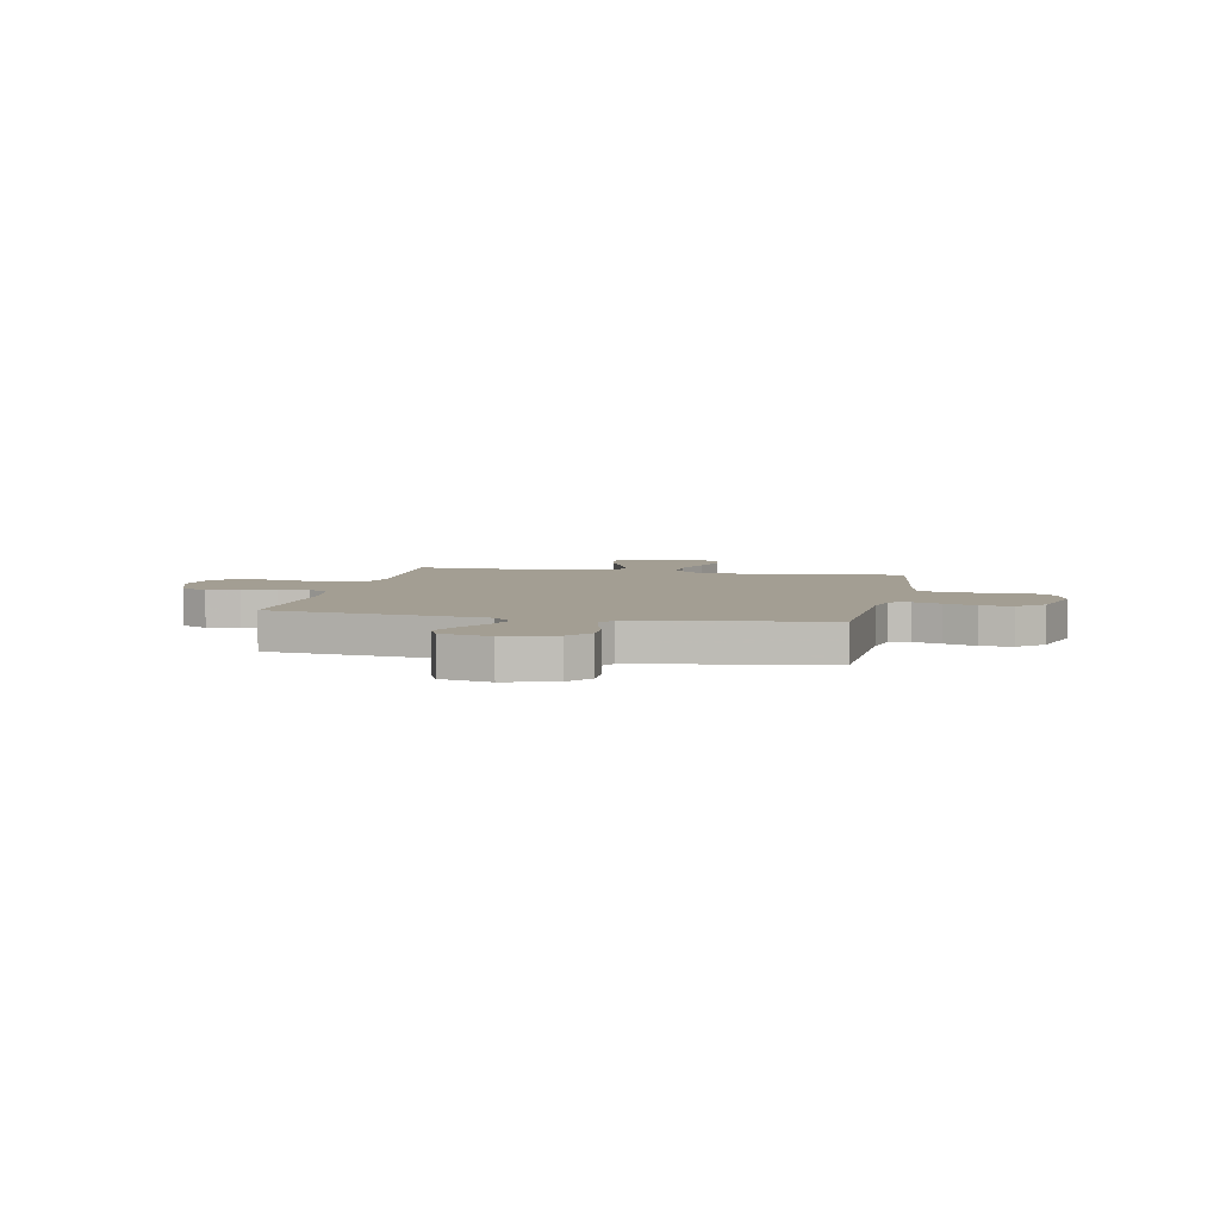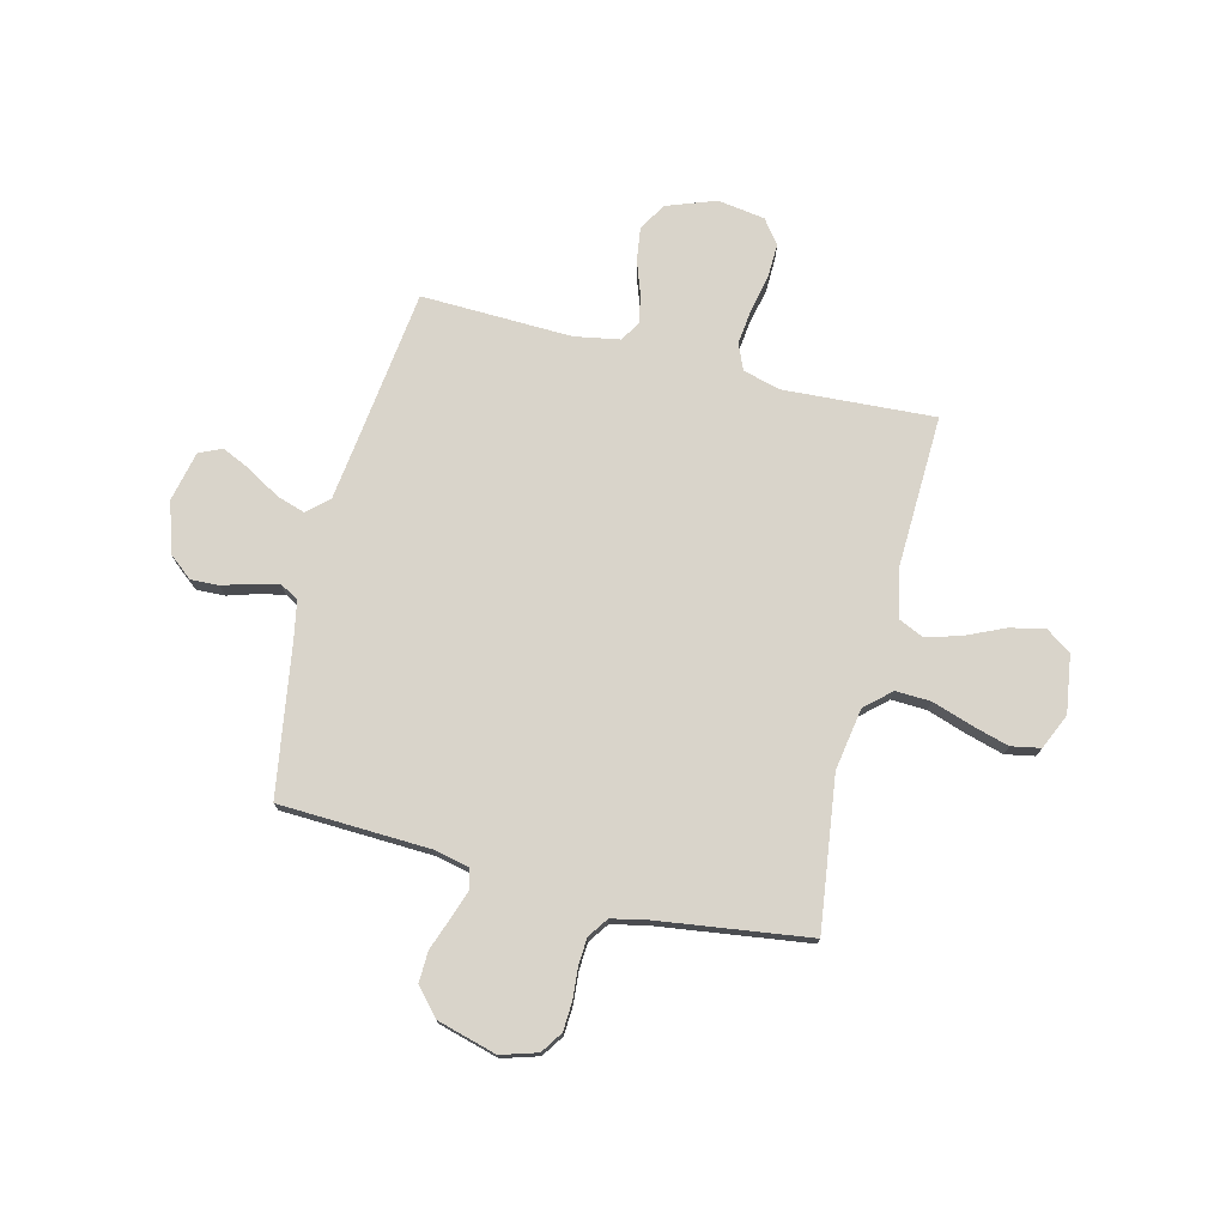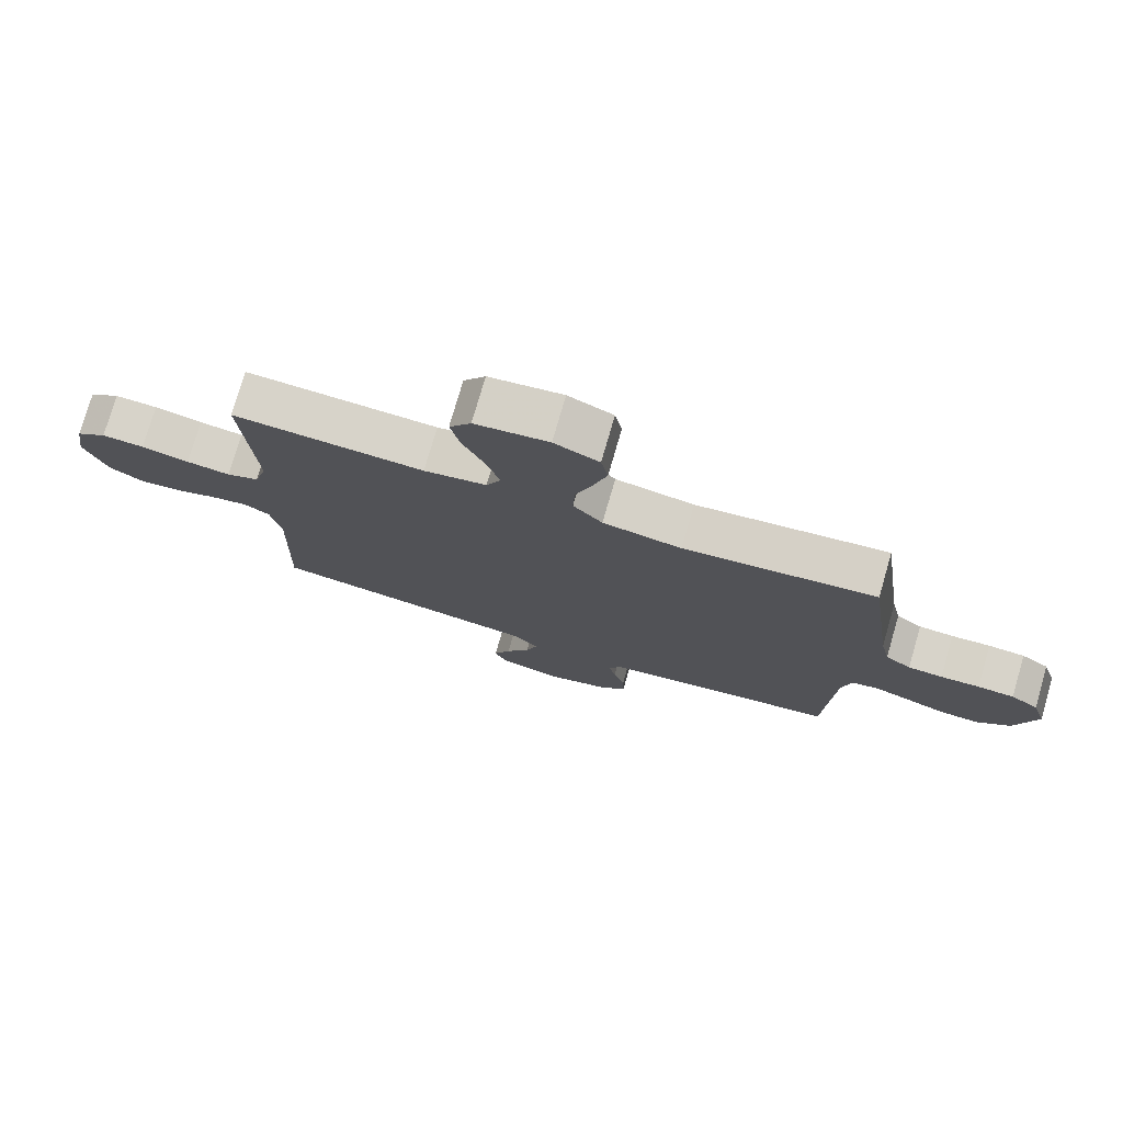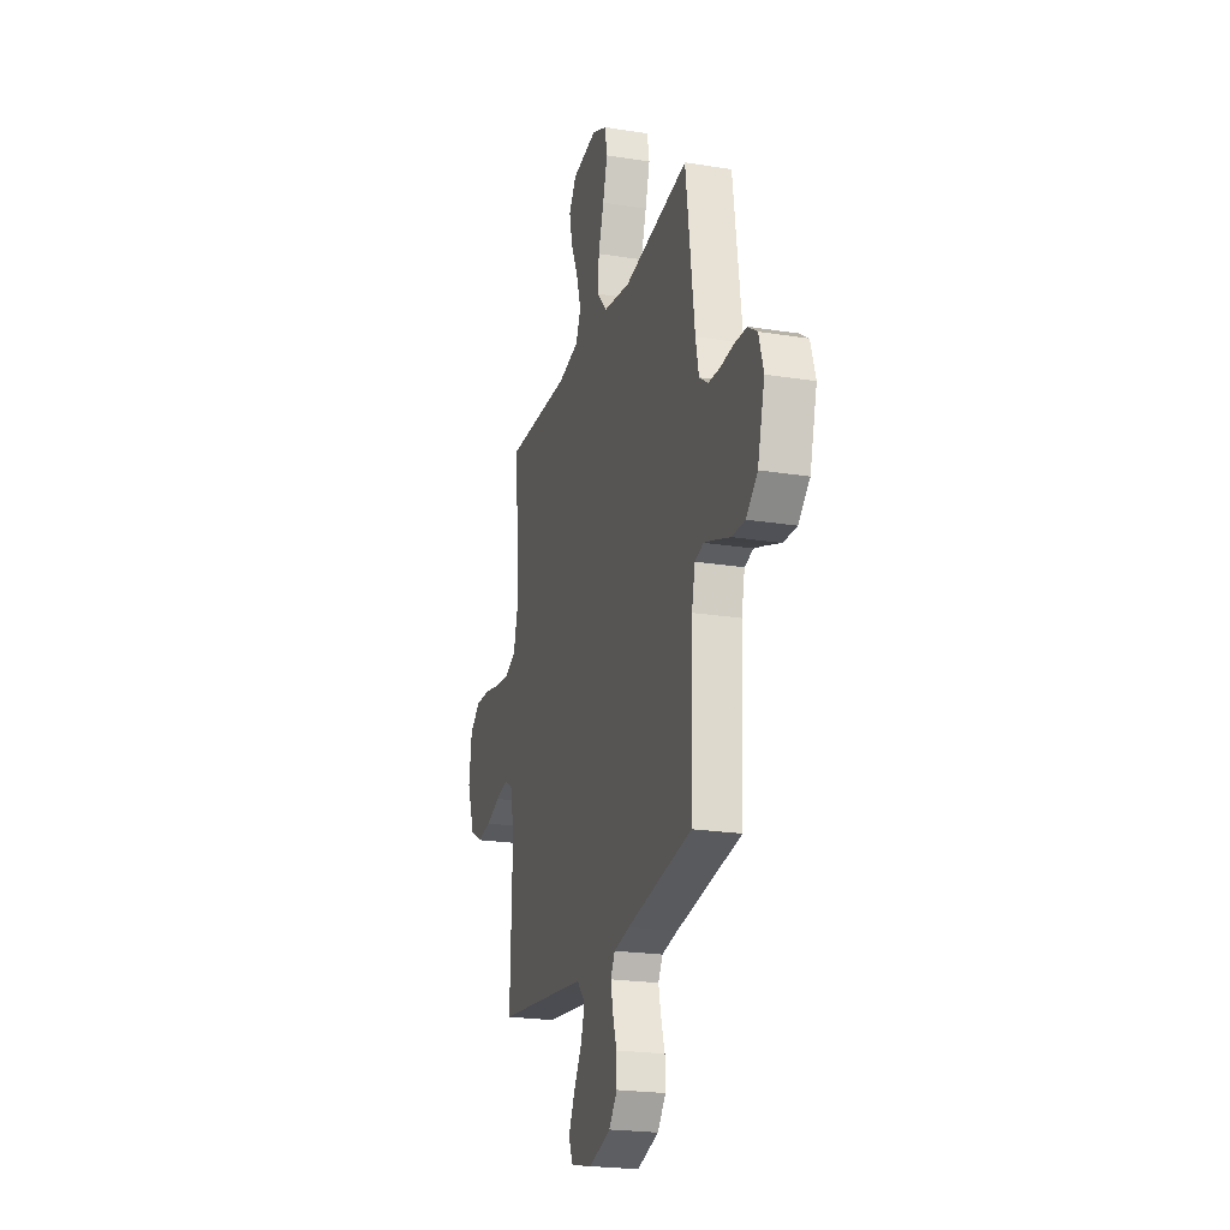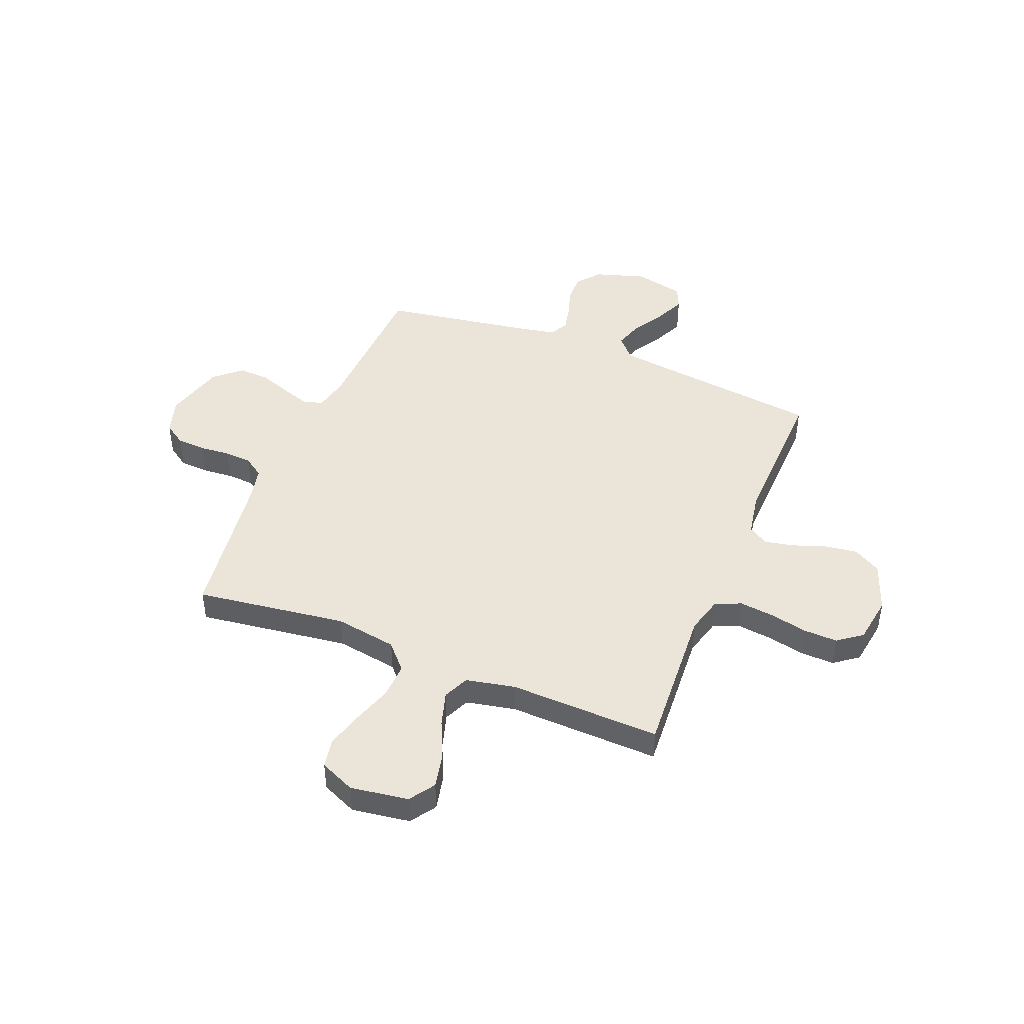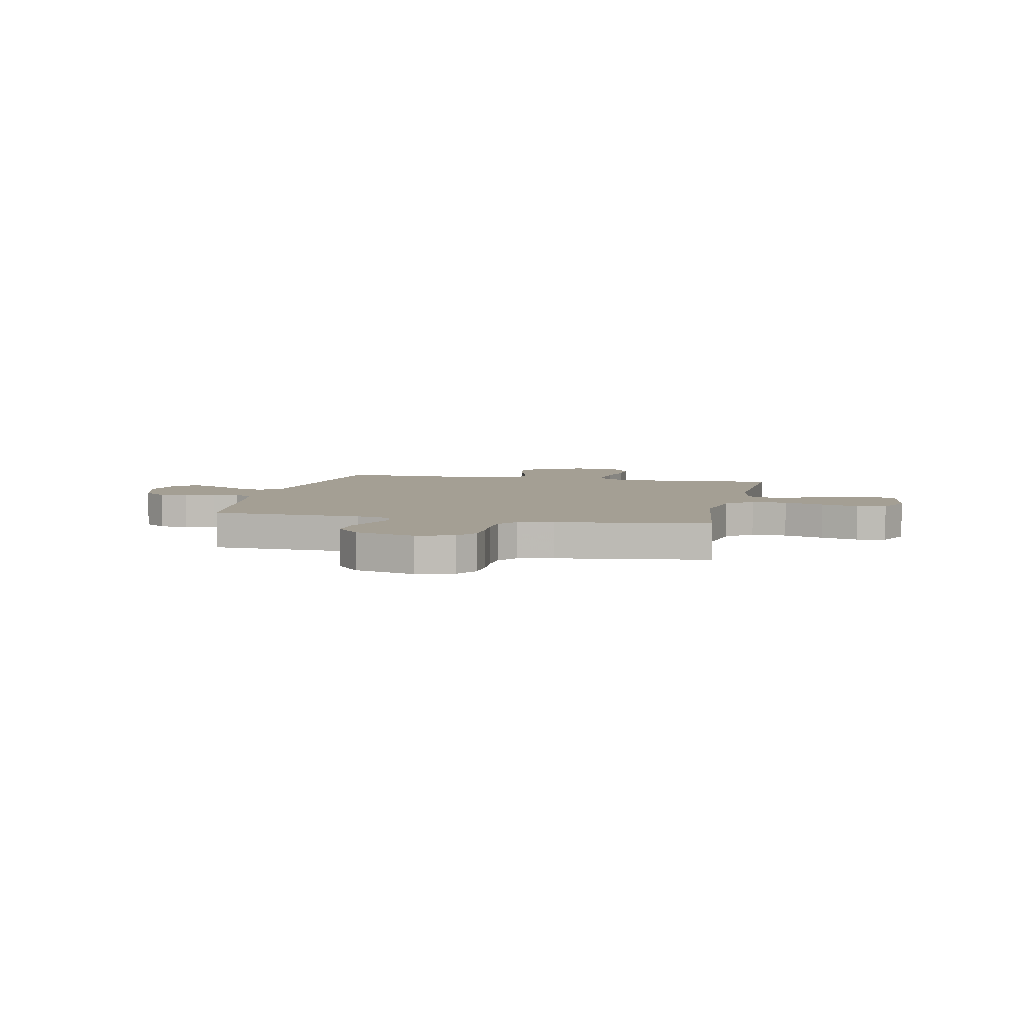
<metadata>
{"format":"obj","ext":"obj","renderer":"f3d","projection":"perspective","resolution":1024,"background":"white","views":[{"elev":5.2,"azim":-168.3,"up":"+Y"},{"elev":74.8,"azim":-76.0,"up":"+Y"},{"elev":76.7,"azim":-163.8,"up":"+Z"},{"elev":-22.2,"azim":-105.6,"up":"+Z"},{"elev":45.1,"azim":21.9,"up":"+Y"},{"elev":5.5,"azim":-77.7,"up":"+Y"}]}
</metadata>
<code>
v 0.5 0.07 0.5
v 0.482 0.07 0.2
v 0.502 0.07 0.126
v 0.553 0.07 0.104
v 0.622 0.07 0.112
v 0.697 0.07 0.128
v 0.764 0.07 0.13
v 0.812 0.07 0.094
v 0.826 0.07 0
v 0.79 0.07 -0.098
v 0.735 0.07 -0.13
v 0.67 0.07 -0.121
v 0.605 0.07 -0.098
v 0.547 0.07 -0.086
v 0.507 0.07 -0.111
v 0.491 0.07 -0.2
v 0.5 0.07 -0.5
v 0.2 0.07 -0.537
v 0.074 0.07 -0.553
v 0.036 0.07 -0.595
v 0.054 0.07 -0.652
v 0.092 0.07 -0.715
v 0.119 0.07 -0.774
v 0.099 0.07 -0.819
v 0 0.07 -0.841
v -0.1 0.07 -0.81
v -0.138 0.07 -0.763
v -0.136 0.07 -0.707
v -0.118 0.07 -0.649
v -0.107 0.07 -0.598
v -0.127 0.07 -0.562
v -0.2 0.07 -0.548
v -0.5 0.07 -0.5
v -0.512 0.07 -0.2
v -0.527 0.07 -0.132
v -0.567 0.07 -0.121
v -0.623 0.07 -0.14
v -0.686 0.07 -0.163
v -0.748 0.07 -0.165
v -0.8 0.07 -0.119
v -0.833 0.07 0
v -0.811 0.07 0.072
v -0.768 0.07 0.101
v -0.711 0.07 0.104
v -0.65 0.07 0.099
v -0.596 0.07 0.102
v -0.556 0.07 0.13
v -0.541 0.07 0.2
v -0.5 0.07 0.5
v -0.2 0.07 0.46
v -0.077 0.07 0.48
v -0.031 0.07 0.531
v -0.034 0.07 0.601
v -0.06 0.07 0.679
v -0.081 0.07 0.753
v -0.07 0.07 0.811
v 0 0.07 0.842
v 0.115 0.07 0.825
v 0.149 0.07 0.775
v 0.134 0.07 0.706
v 0.1 0.07 0.631
v 0.079 0.07 0.561
v 0.102 0.07 0.51
v 0.2 0.07 0.49
v 0.5 0 0.5
v 0.482 0 0.2
v 0.502 0 0.126
v 0.553 0 0.104
v 0.622 0 0.112
v 0.697 0 0.128
v 0.764 0 0.13
v 0.812 0 0.094
v 0.826 0 0
v 0.79 0 -0.098
v 0.735 0 -0.13
v 0.67 0 -0.121
v 0.605 0 -0.098
v 0.547 0 -0.086
v 0.507 0 -0.111
v 0.491 0 -0.2
v 0.5 0 -0.5
v 0.2 0 -0.537
v 0.074 0 -0.553
v 0.036 0 -0.595
v 0.054 0 -0.652
v 0.092 0 -0.715
v 0.119 0 -0.774
v 0.099 0 -0.819
v 0 0 -0.841
v -0.1 0 -0.81
v -0.138 0 -0.763
v -0.136 0 -0.707
v -0.118 0 -0.649
v -0.107 0 -0.598
v -0.127 0 -0.562
v -0.2 0 -0.548
v -0.5 0 -0.5
v -0.512 0 -0.2
v -0.527 0 -0.132
v -0.567 0 -0.121
v -0.623 0 -0.14
v -0.686 0 -0.163
v -0.748 0 -0.165
v -0.8 0 -0.119
v -0.833 0 0
v -0.811 0 0.072
v -0.768 0 0.101
v -0.711 0 0.104
v -0.65 0 0.099
v -0.596 0 0.102
v -0.556 0 0.13
v -0.541 0 0.2
v -0.5 0 0.5
v -0.2 0 0.46
v -0.077 0 0.48
v -0.031 0 0.531
v -0.034 0 0.601
v -0.06 0 0.679
v -0.081 0 0.753
v -0.07 0 0.811
v 0 0 0.842
v 0.115 0 0.825
v 0.149 0 0.775
v 0.134 0 0.706
v 0.1 0 0.631
v 0.079 0 0.561
v 0.102 0 0.51
v 0.2 0 0.49
f 58 59 60 61
f 58 61 62
f 57 58 62
f 56 57 62
f 53 54 55 56
f 53 56 62 63
f 48 49 50
f 47 48 50 51
f 42 43 44 45
f 42 45 46
f 41 42 46
f 40 41 46
f 37 38 39 40
f 36 37 40 46
f 35 36 46 47
f 32 33 34
f 31 32 34 35
f 26 27 28 29
f 26 29 30
f 25 26 30
f 24 25 30
f 21 22 23 24
f 20 21 24 30
f 19 20 30 31
f 16 17 18
f 15 16 18 19
f 10 11 12 13
f 10 13 14
f 9 10 14
f 8 9 14
f 5 6 7 8
f 4 5 8 14
f 3 4 14 15
f 64 1 2
f 63 64 2 3
f 52 53 63 3
f 31 35 47 51
f 19 31 51 52
f 3 15 19 52
f 125 124 123 122
f 126 125 122
f 126 122 121
f 126 121 120
f 120 119 118 117
f 127 126 120 117
f 114 113 112
f 115 114 112 111
f 109 108 107 106
f 110 109 106
f 110 106 105
f 110 105 104
f 104 103 102 101
f 110 104 101 100
f 111 110 100 99
f 98 97 96
f 99 98 96 95
f 93 92 91 90
f 94 93 90
f 94 90 89
f 94 89 88
f 88 87 86 85
f 94 88 85 84
f 95 94 84 83
f 82 81 80
f 83 82 80 79
f 77 76 75 74
f 78 77 74
f 78 74 73
f 78 73 72
f 72 71 70 69
f 78 72 69 68
f 79 78 68 67
f 66 65 128
f 67 66 128 127
f 67 127 117 116
f 115 111 99 95
f 116 115 95 83
f 116 83 79 67
f 1 65 66 2
f 2 66 67 3
f 3 67 68 4
f 4 68 69 5
f 5 69 70 6
f 6 70 71 7
f 7 71 72 8
f 8 72 73 9
f 9 73 74 10
f 10 74 75 11
f 11 75 76 12
f 12 76 77 13
f 13 77 78 14
f 14 78 79 15
f 15 79 80 16
f 16 80 81 17
f 17 81 82 18
f 18 82 83 19
f 19 83 84 20
f 20 84 85 21
f 21 85 86 22
f 22 86 87 23
f 23 87 88 24
f 24 88 89 25
f 25 89 90 26
f 26 90 91 27
f 27 91 92 28
f 28 92 93 29
f 29 93 94 30
f 30 94 95 31
f 31 95 96 32
f 32 96 97 33
f 33 97 98 34
f 34 98 99 35
f 35 99 100 36
f 36 100 101 37
f 37 101 102 38
f 38 102 103 39
f 39 103 104 40
f 40 104 105 41
f 41 105 106 42
f 42 106 107 43
f 43 107 108 44
f 44 108 109 45
f 45 109 110 46
f 46 110 111 47
f 47 111 112 48
f 48 112 113 49
f 49 113 114 50
f 50 114 115 51
f 51 115 116 52
f 52 116 117 53
f 53 117 118 54
f 54 118 119 55
f 55 119 120 56
f 56 120 121 57
f 57 121 122 58
f 58 122 123 59
f 59 123 124 60
f 60 124 125 61
f 61 125 126 62
f 62 126 127 63
f 63 127 128 64
f 64 128 65 1

</code>
